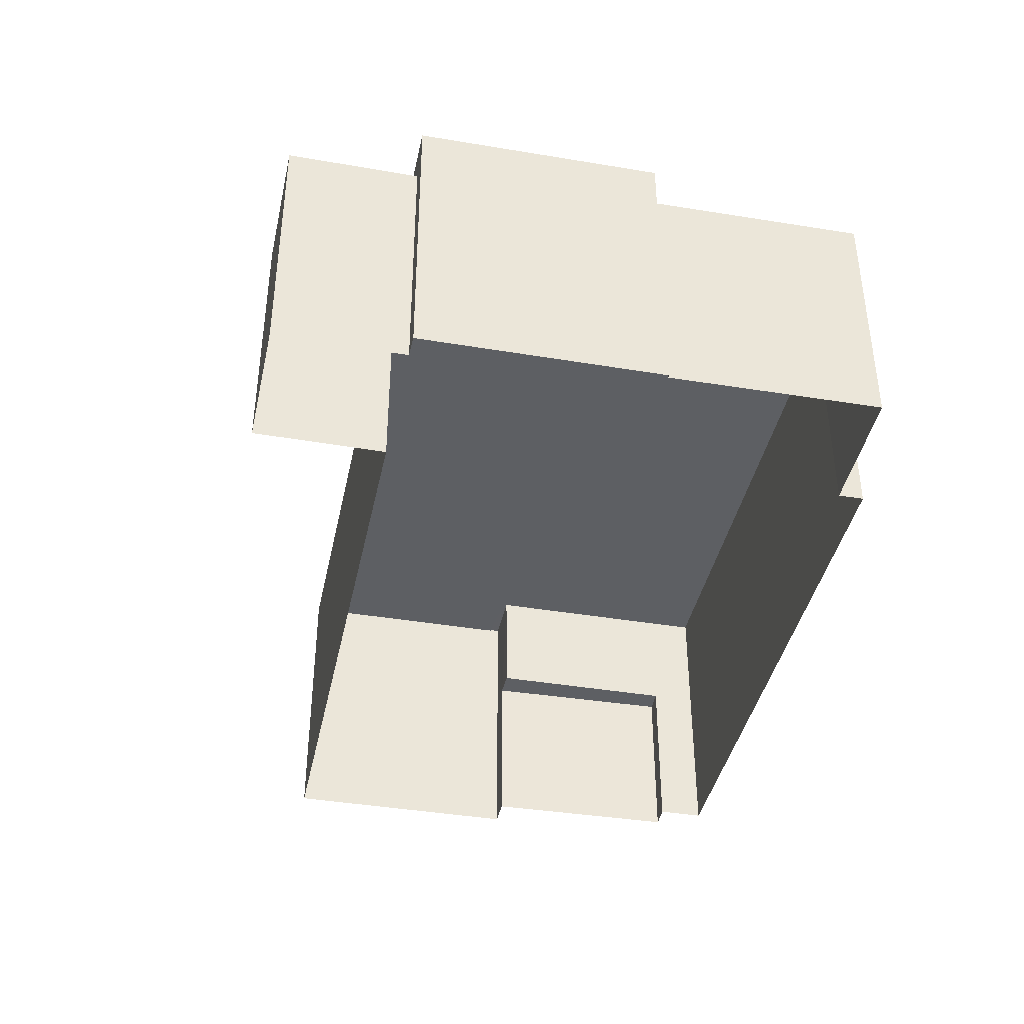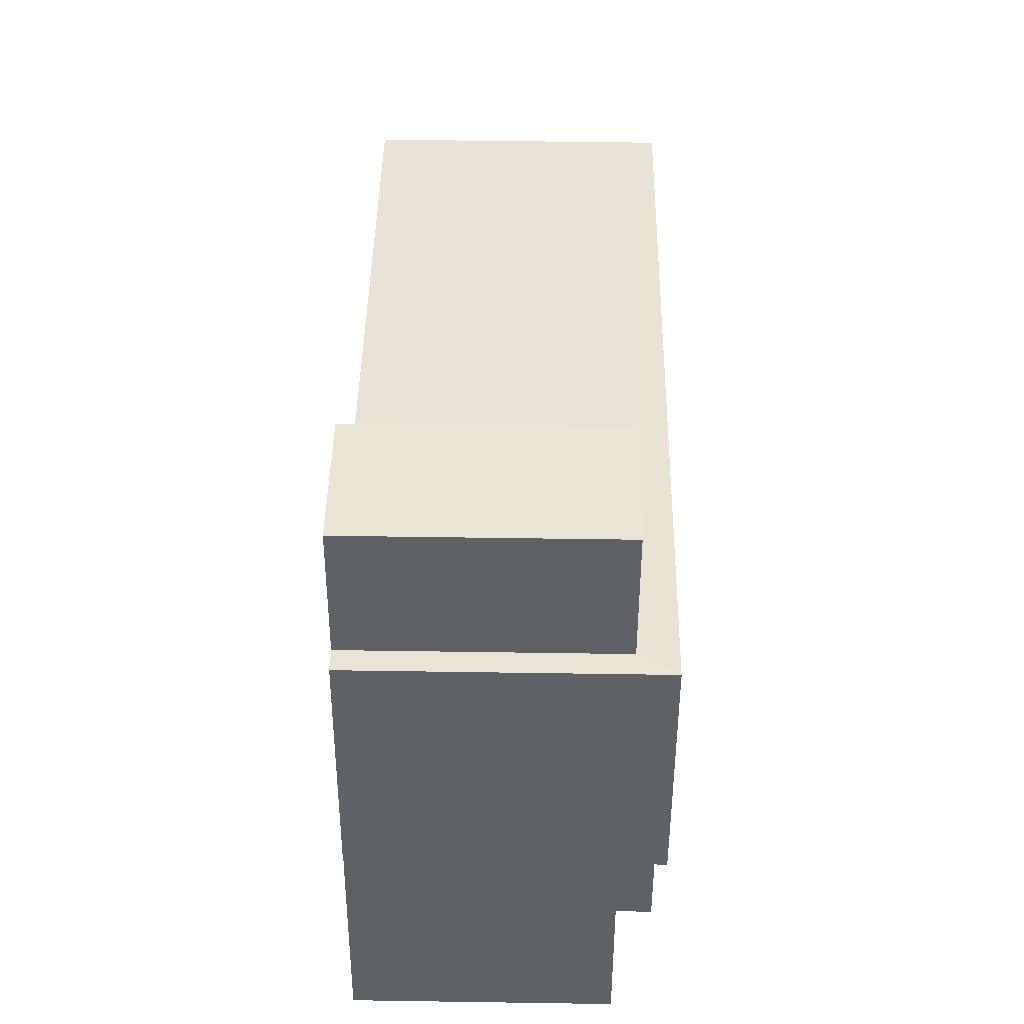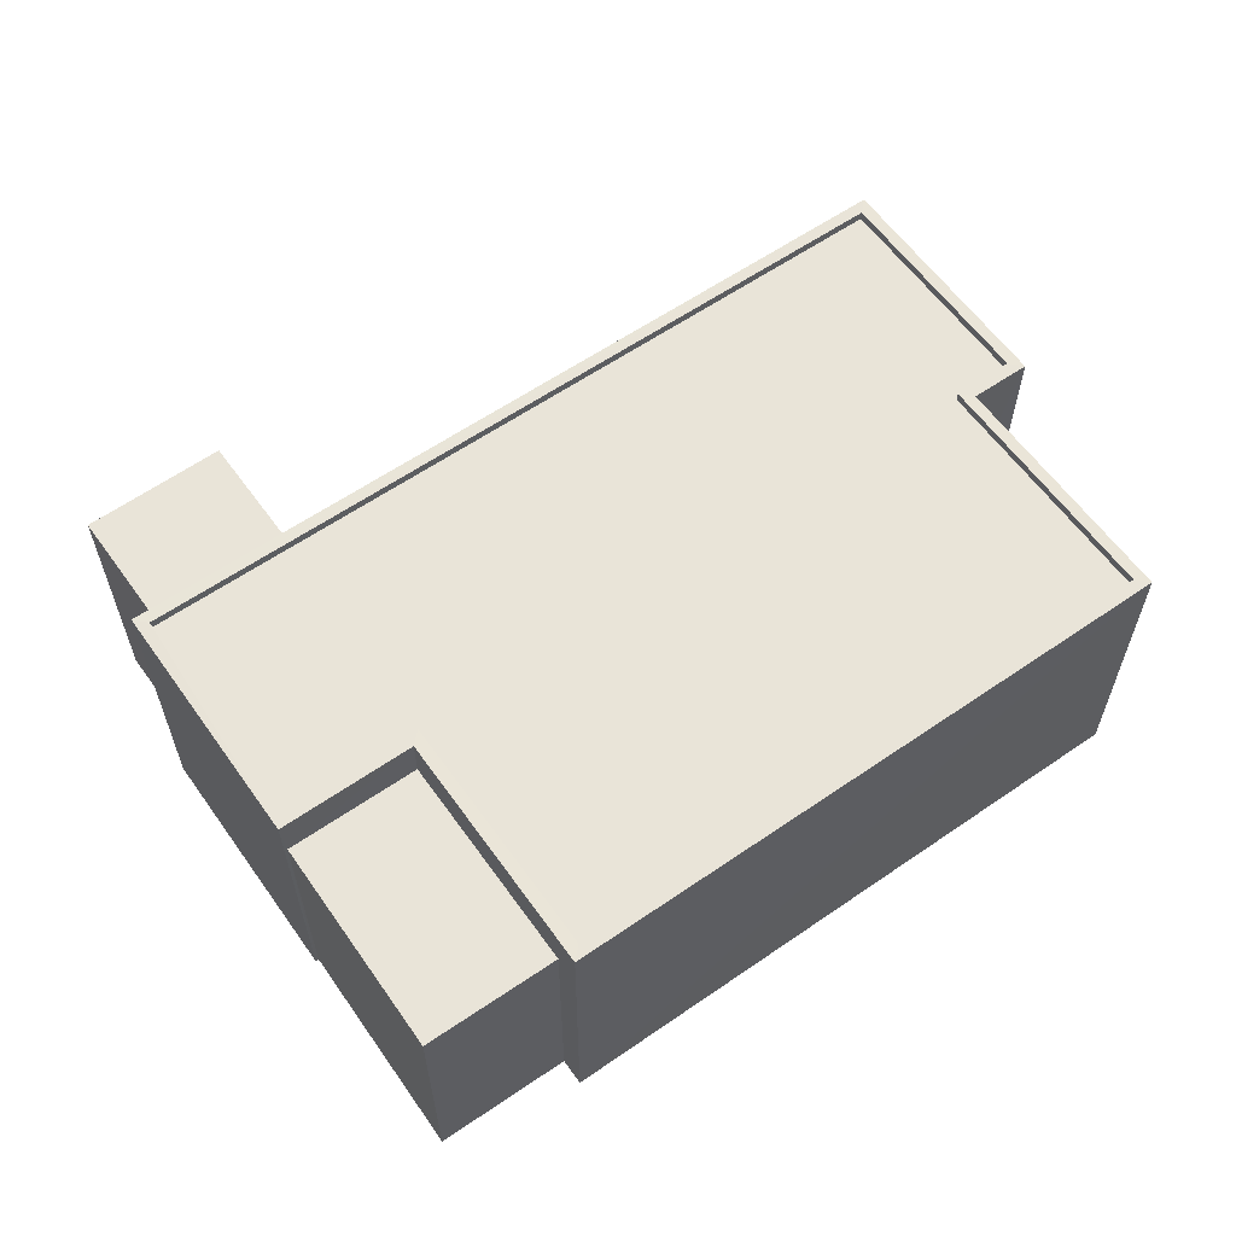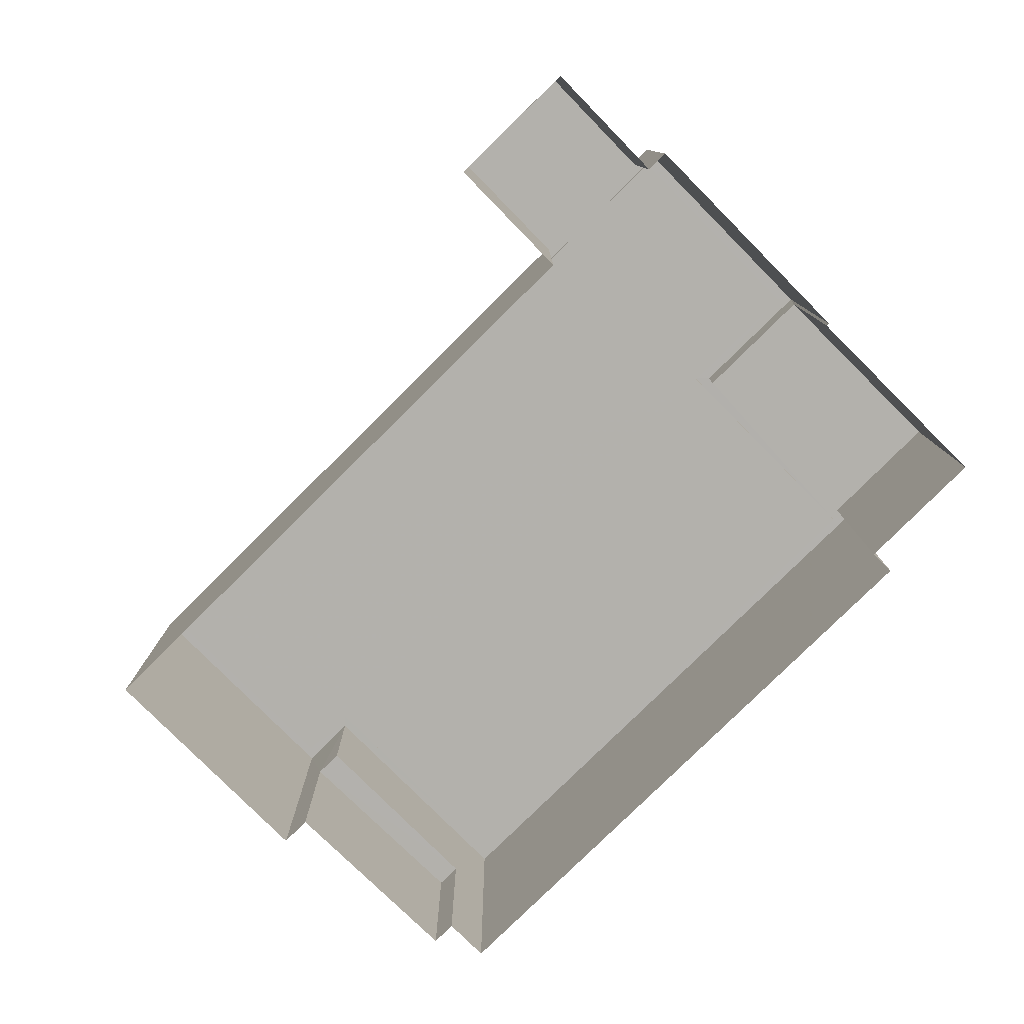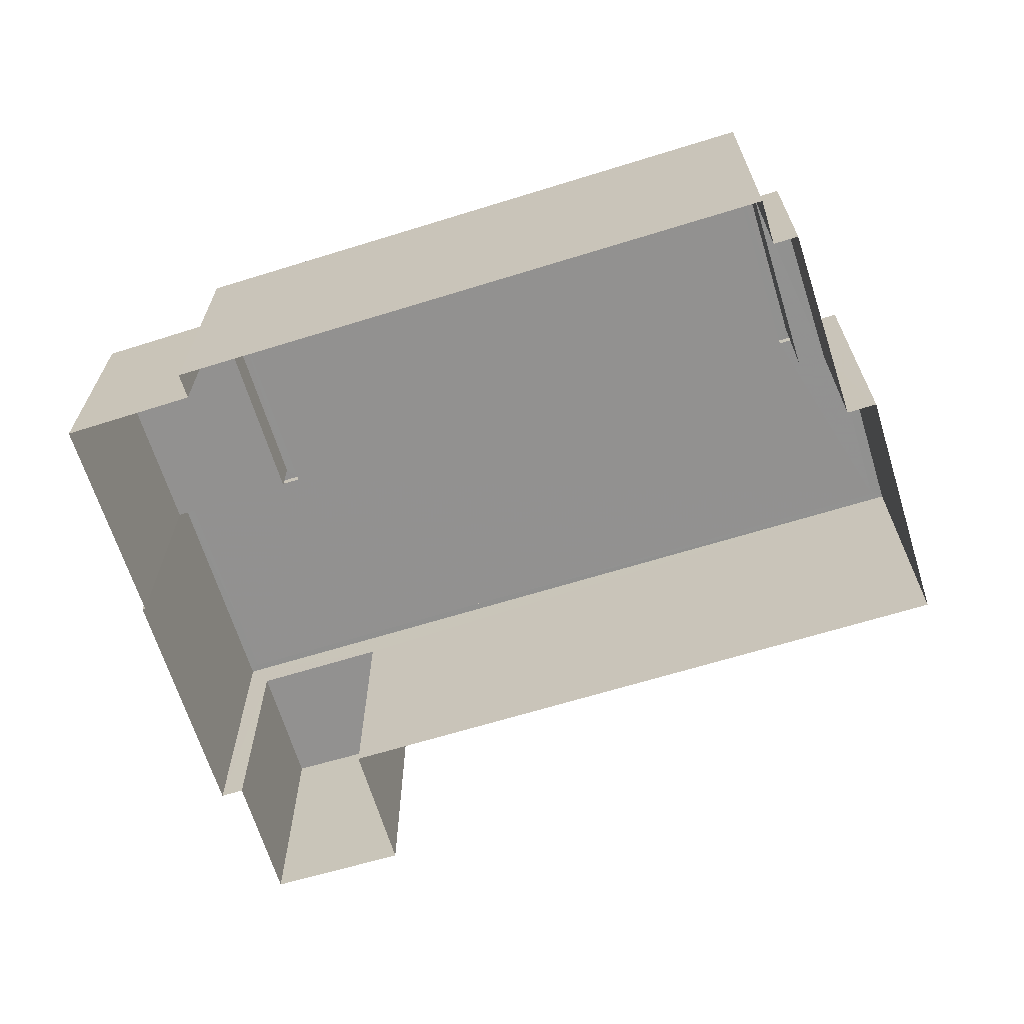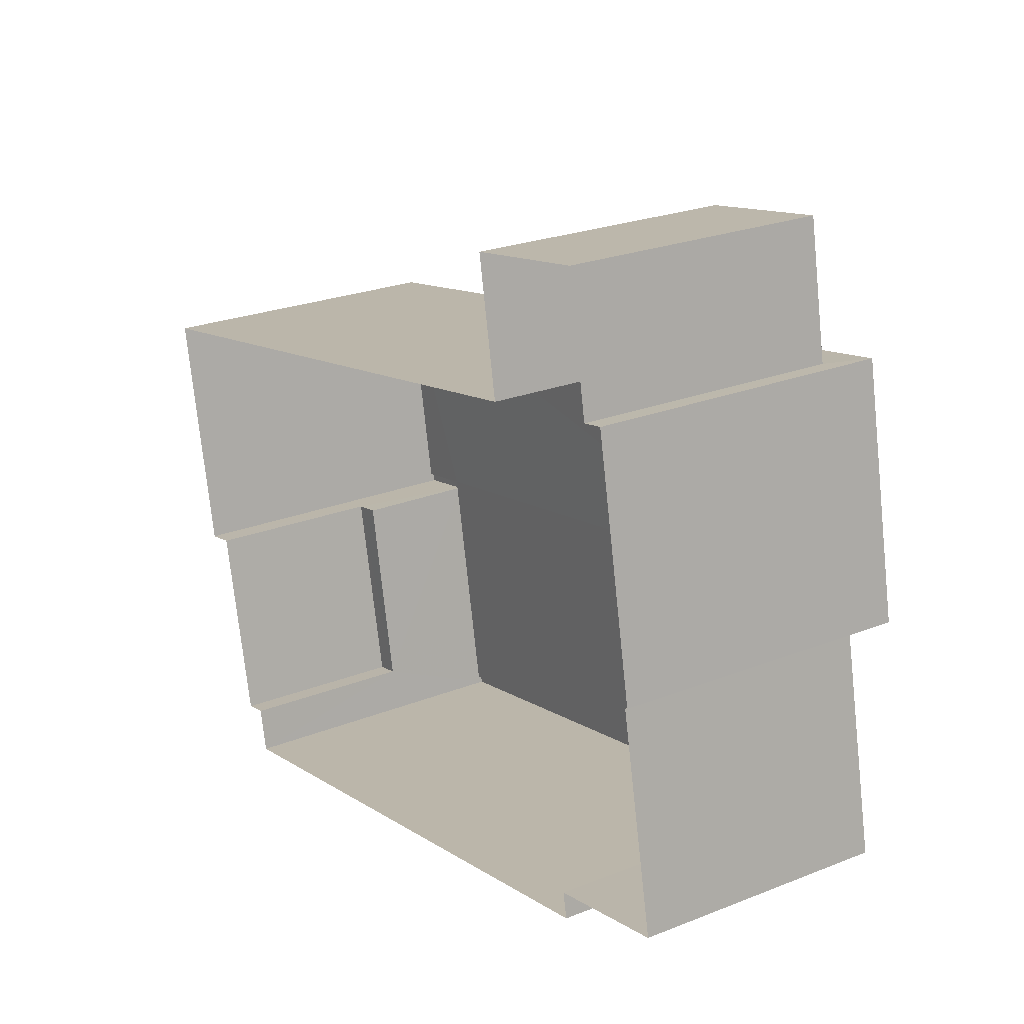
<metadata>
{"format":"obj","ext":"obj","renderer":"f3d","projection":"perspective","resolution":1024,"background":"white","views":[{"elev":-40.3,"azim":-112.5,"up":"+Z"},{"elev":52.7,"azim":-89.1,"up":"+Y"},{"elev":60.2,"azim":-46.1,"up":"+Z"},{"elev":-79.1,"azim":-146.1,"up":"+Z"},{"elev":-66.1,"azim":6.4,"up":"+Z"},{"elev":24.3,"azim":-123.2,"up":"+Y"}]}
</metadata>
<code>
v -8.84e+04 -9.926e+04 4.626
v -8.84e+04 -9.926e+04 4.626
v -8.84e+04 -9.926e+04 4.626
v -8.84e+04 -9.927e+04 4.626
v -8.84e+04 -9.927e+04 4.626
v -8.84e+04 -9.926e+04 4.626
v -8.84e+04 -9.925e+04 4.626
v -8.839e+04 -9.926e+04 4.627
v -8.838e+04 -9.927e+04 4.627
v -8.84e+04 -9.927e+04 4.626
v -8.839e+04 -9.926e+04 4.626
v -8.838e+04 -9.926e+04 4.627
v -8.838e+04 -9.927e+04 4.627
v -8.838e+04 -9.927e+04 4.627
v -8.838e+04 -9.927e+04 4.627
v -8.838e+04 -9.927e+04 4.627
v -8.838e+04 -9.927e+04 9.177
v -8.838e+04 -9.927e+04 9.177
v -8.838e+04 -9.927e+04 9.177
v -8.838e+04 -9.927e+04 9.177
v -8.84e+04 -9.926e+04 12.27
v -8.84e+04 -9.927e+04 12.27
v -8.84e+04 -9.927e+04 12.27
v -8.84e+04 -9.926e+04 12.27
v -8.84e+04 -9.926e+04 12.27
v -8.84e+04 -9.926e+04 12.27
v -8.84e+04 -9.926e+04 12.27
v -8.838e+04 -9.926e+04 12.27
v -8.838e+04 -9.926e+04 12.27
v -8.838e+04 -9.927e+04 12.27
v -8.838e+04 -9.927e+04 12.27
v -8.838e+04 -9.927e+04 12.27
v -8.838e+04 -9.927e+04 12.27
v -8.838e+04 -9.927e+04 12.27
v -8.839e+04 -9.926e+04 12.27
v -8.838e+04 -9.927e+04 12.27
v -8.838e+04 -9.926e+04 12.02
v -8.84e+04 -9.926e+04 12.02
v -8.839e+04 -9.926e+04 12.02
v -8.838e+04 -9.927e+04 12.02
v -8.838e+04 -9.927e+04 12.02
v -8.84e+04 -9.926e+04 12.02
v -8.838e+04 -9.927e+04 12.02
v -8.84e+04 -9.927e+04 12.02
v -8.839e+04 -9.926e+04 11.3
v -8.84e+04 -9.926e+04 11.3
v -8.839e+04 -9.926e+04 11.3
v -8.84e+04 -9.925e+04 11.3
v -8.84e+04 -9.926e+04 11.12
v -8.84e+04 -9.927e+04 11.12
v -8.84e+04 -9.927e+04 11.12
v -8.84e+04 -9.926e+04 11.12
f 1 2 3
f 4 1 5
f 6 7 8
f 1 3 6
f 5 9 10
f 11 6 8
f 12 13 11
f 14 13 12
f 13 15 16
f 5 16 9
f 5 1 11
f 1 6 11
f 13 5 11
f 13 16 5
f 17 18 19
f 20 17 19
f 21 22 23
f 21 24 25
f 26 27 25
f 27 26 28
f 28 29 30
f 31 32 33
f 30 34 32
f 23 35 21
f 33 32 36
f 29 28 26
f 32 34 36
f 29 34 30
f 24 26 25
f 35 24 21
f 37 38 39
f 37 40 41
f 38 42 39
f 40 39 43
f 43 39 44
f 37 39 40
f 23 22 31
f 33 23 31
f 45 46 47
f 45 48 46
f 49 50 51
f 49 52 50
f 18 15 13
f 19 18 13
f 16 15 18
f 17 16 18
f 32 19 30
f 30 19 14
f 32 20 19
f 14 19 13
f 12 11 47
f 47 28 12
f 28 47 27
f 3 46 6
f 27 46 3
f 47 46 27
f 30 14 12
f 28 30 12
f 20 32 17
f 16 17 9
f 9 17 31
f 17 32 31
f 31 10 9
f 31 22 10
f 21 51 22
f 22 51 10
f 21 49 51
f 10 51 5
f 49 21 52
f 1 52 2
f 2 52 25
f 52 21 25
f 27 3 2
f 25 27 2
f 24 42 38
f 26 24 38
f 26 38 37
f 29 26 37
f 34 37 41
f 34 29 37
f 36 41 40
f 36 34 41
f 36 40 43
f 33 36 43
f 33 43 44
f 23 33 44
f 23 44 39
f 35 23 39
f 24 39 42
f 24 35 39
f 47 8 45
f 47 11 8
f 6 48 7
f 6 46 48
f 48 8 7
f 48 45 8
f 5 50 4
f 5 51 50
f 52 4 50
f 52 1 4

</code>
